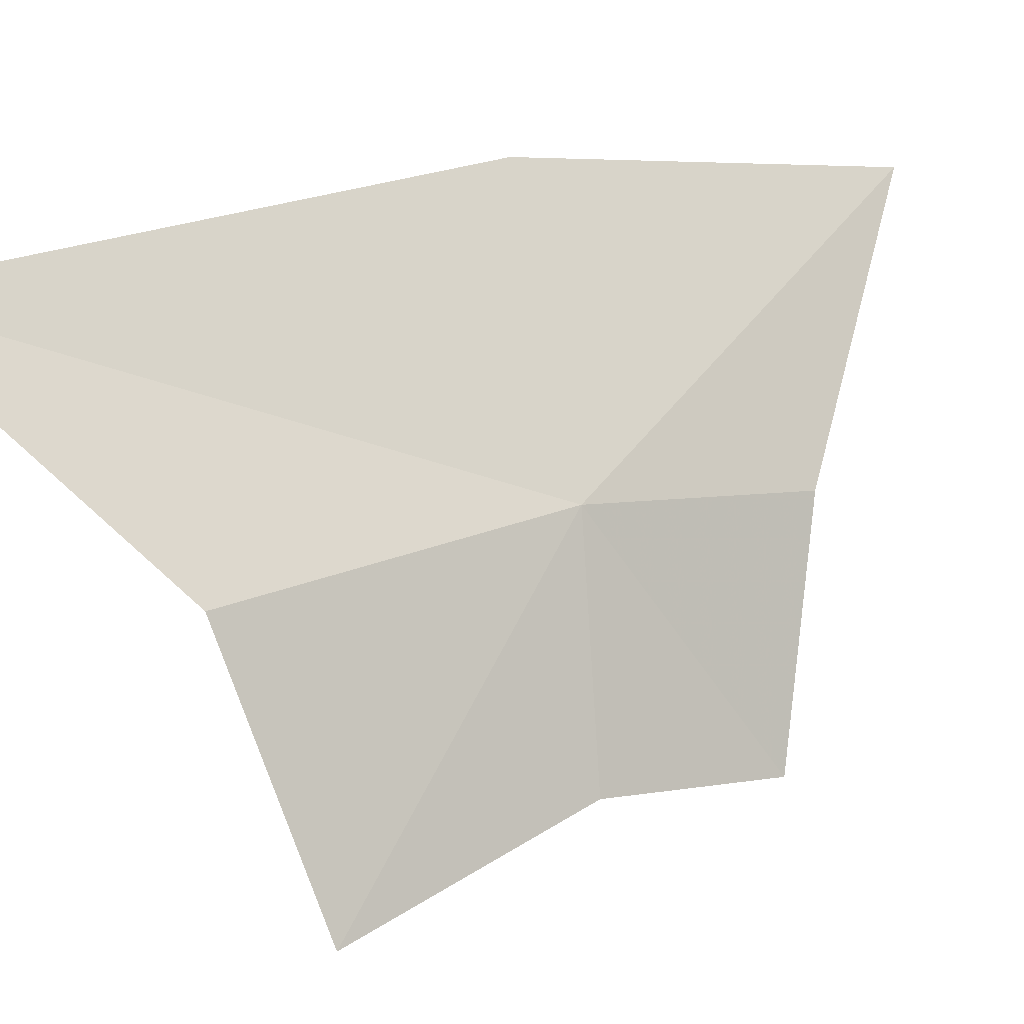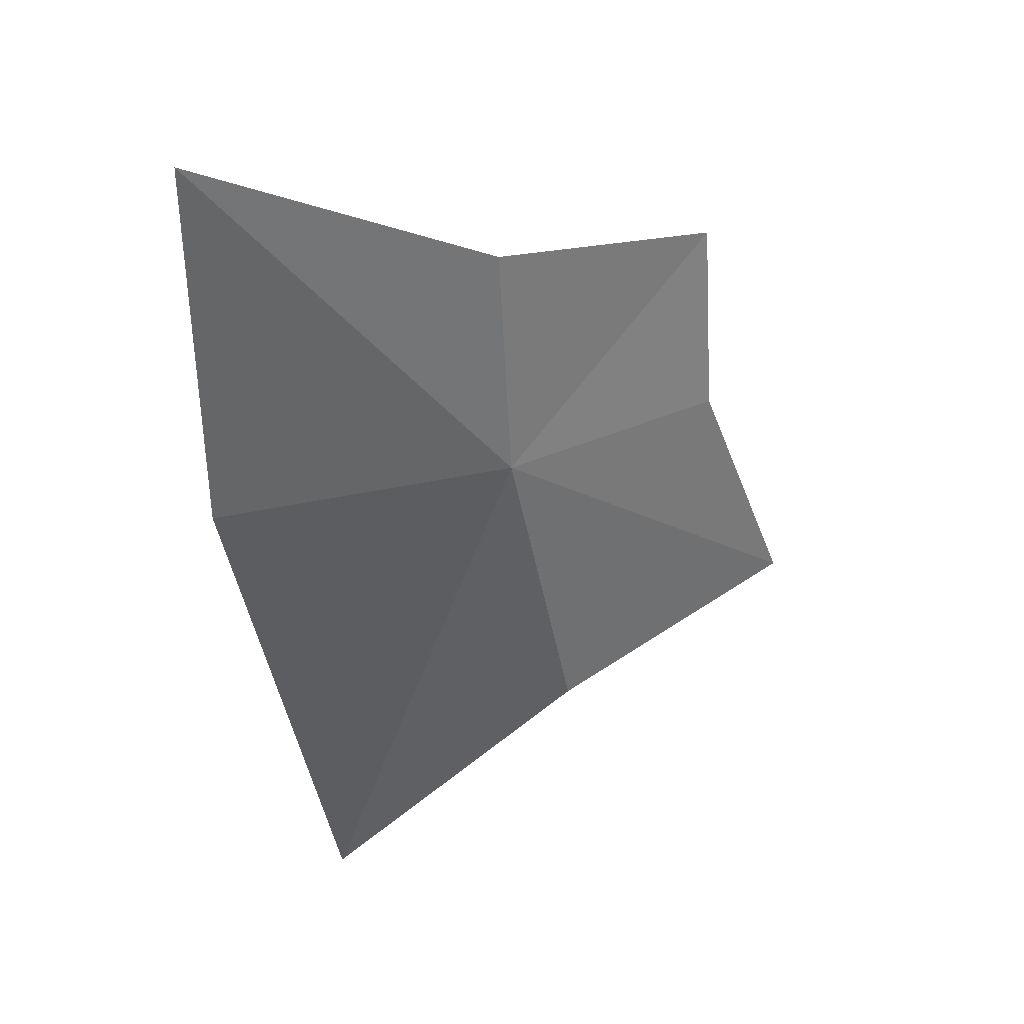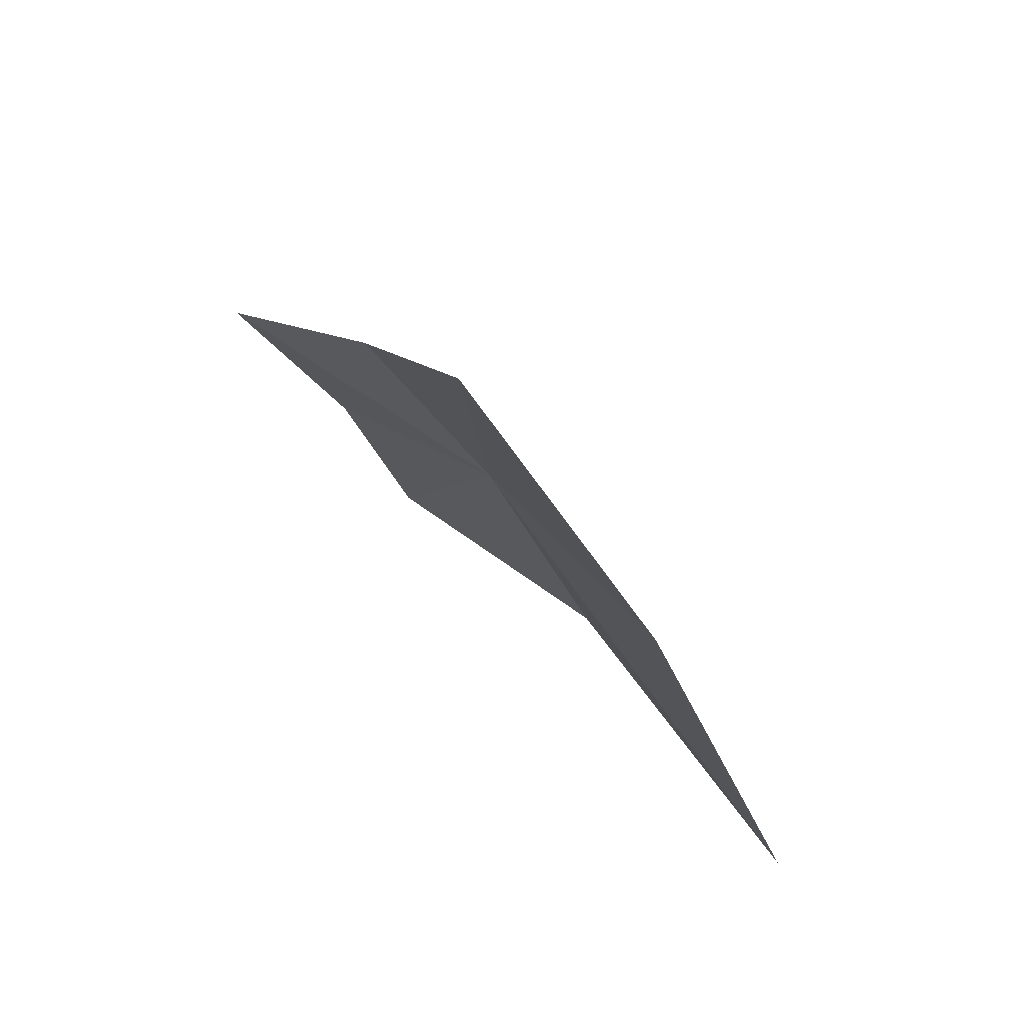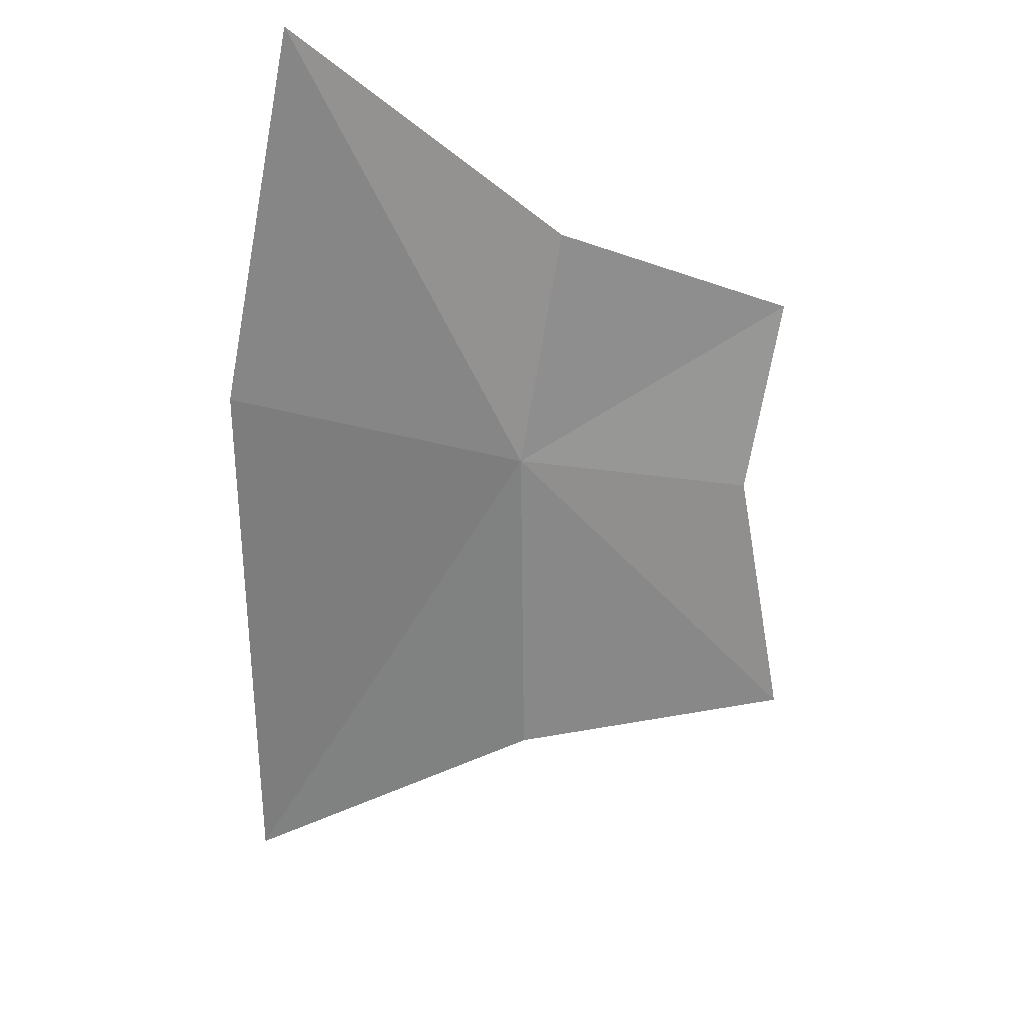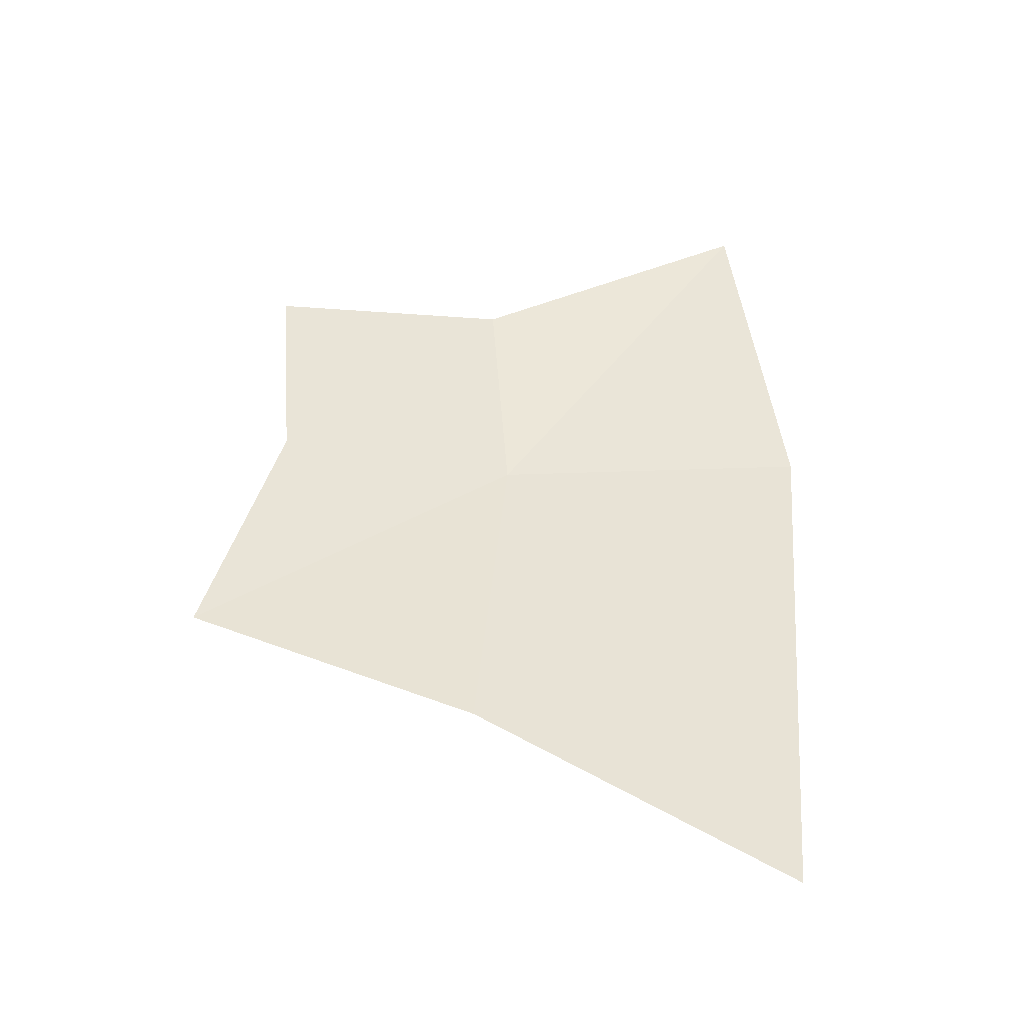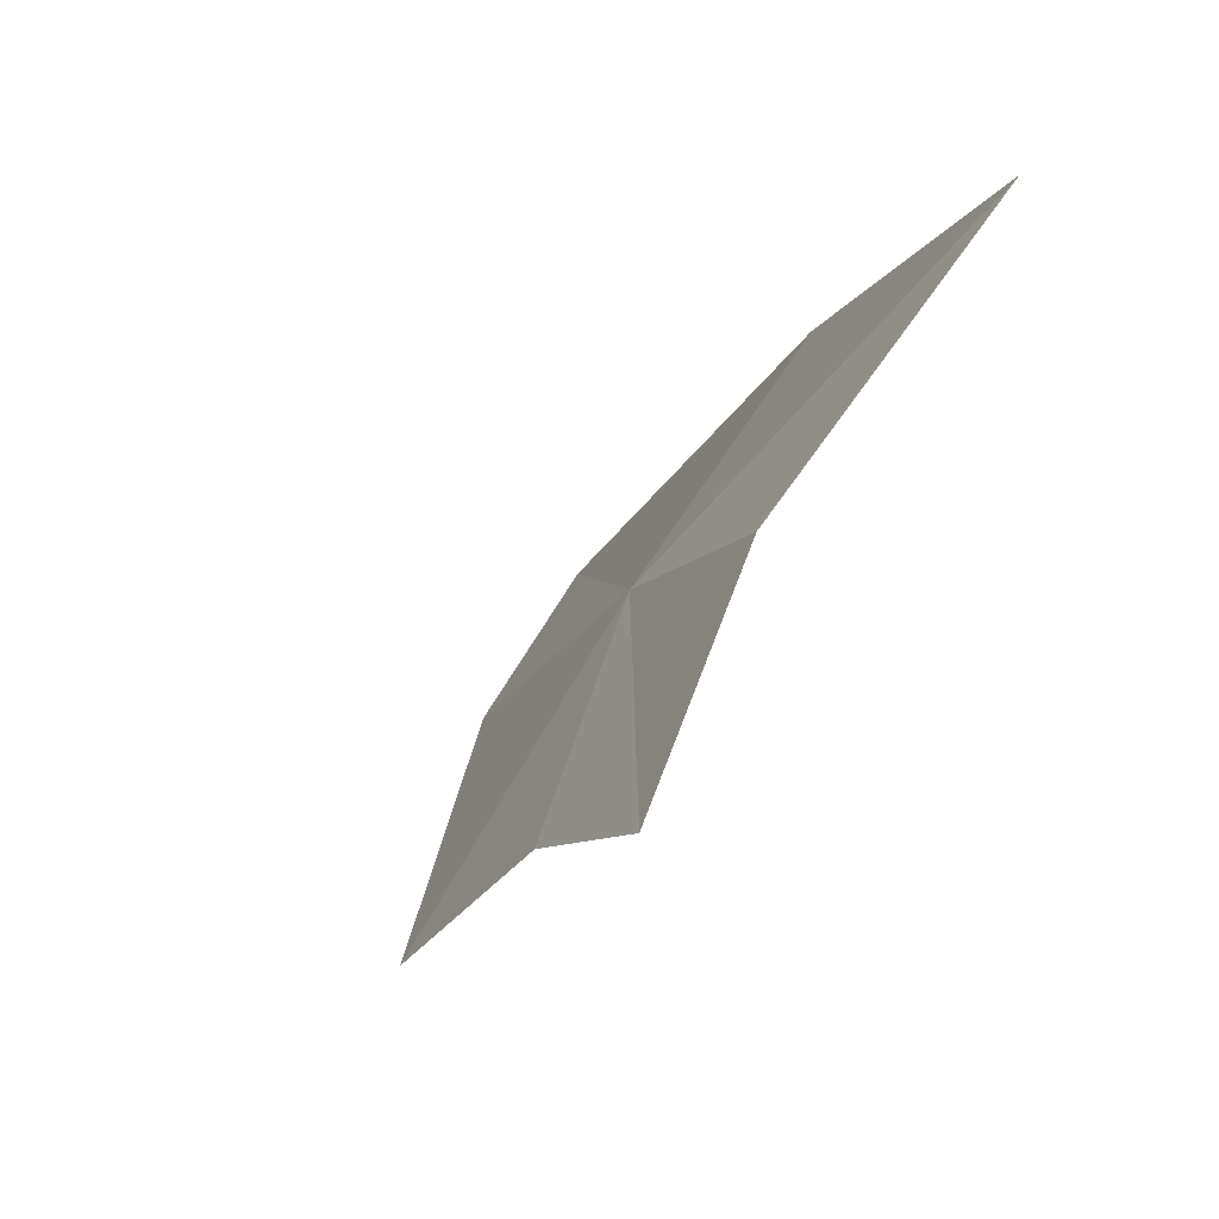
<metadata>
{"format":"obj","ext":"obj","renderer":"f3d","projection":"perspective","resolution":1024,"background":"white","views":[{"elev":76.5,"azim":-106.5,"up":"+Y"},{"elev":66.1,"azim":166.6,"up":"+Z"},{"elev":42.4,"azim":59.2,"up":"+Z"},{"elev":53.3,"azim":-169.4,"up":"+Z"},{"elev":-72.7,"azim":-0.1,"up":"+Z"},{"elev":57.7,"azim":-57.7,"up":"+Z"}]}
</metadata>
<code>
v -0.1182 0.06795 0.6961
v -0.08107 0.1002 0.6251
v -0.1227 0.08872 0.6519
v -0.07448 0.06777 0.7003
v -0.08075 0.0424 0.7506
v -0.1207 0.05021 0.726
v -0.1529 0.04516 0.7121
v -0.1509 0.06064 0.6887
v -0.1605 0.07612 0.6552
f 1 2 3
f 1 4 2
f 1 5 4
f 1 6 5
f 1 7 6
f 1 8 7
f 1 9 8
f 1 3 9

</code>
